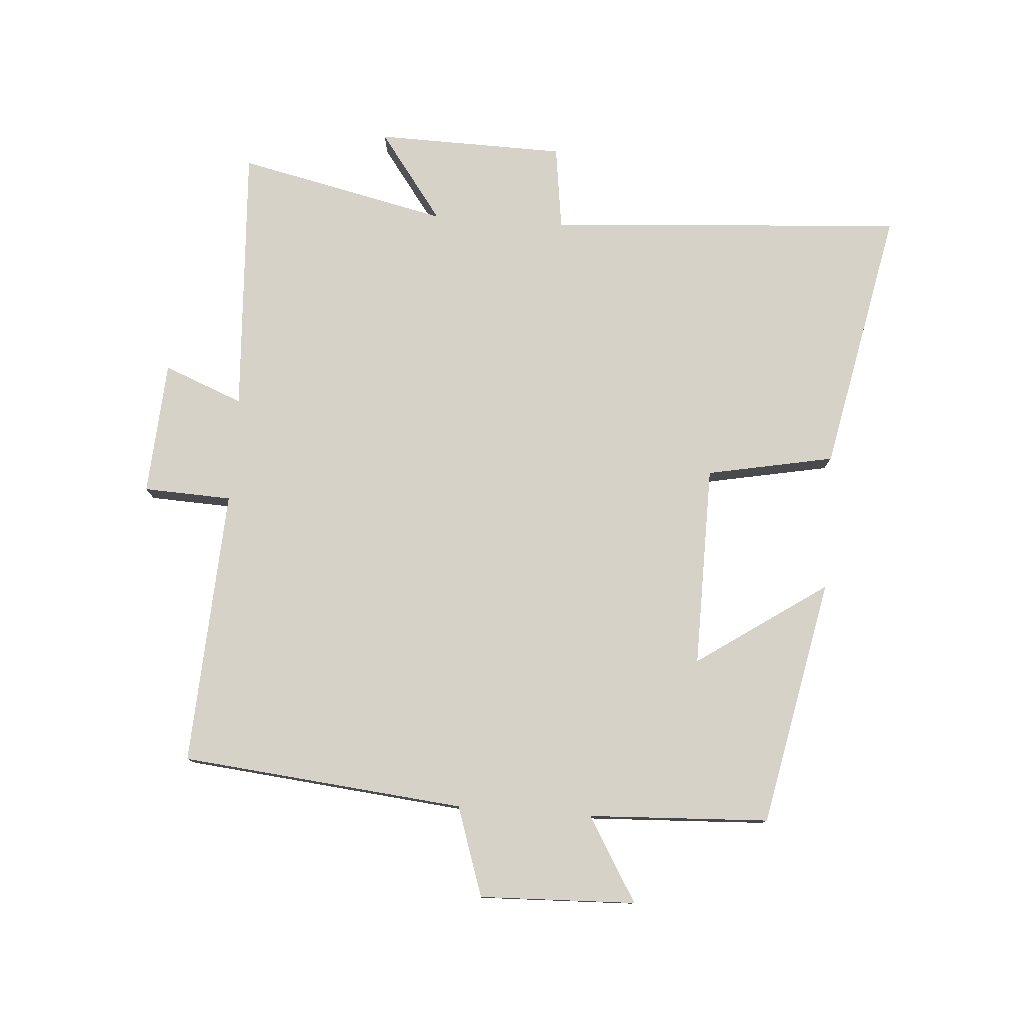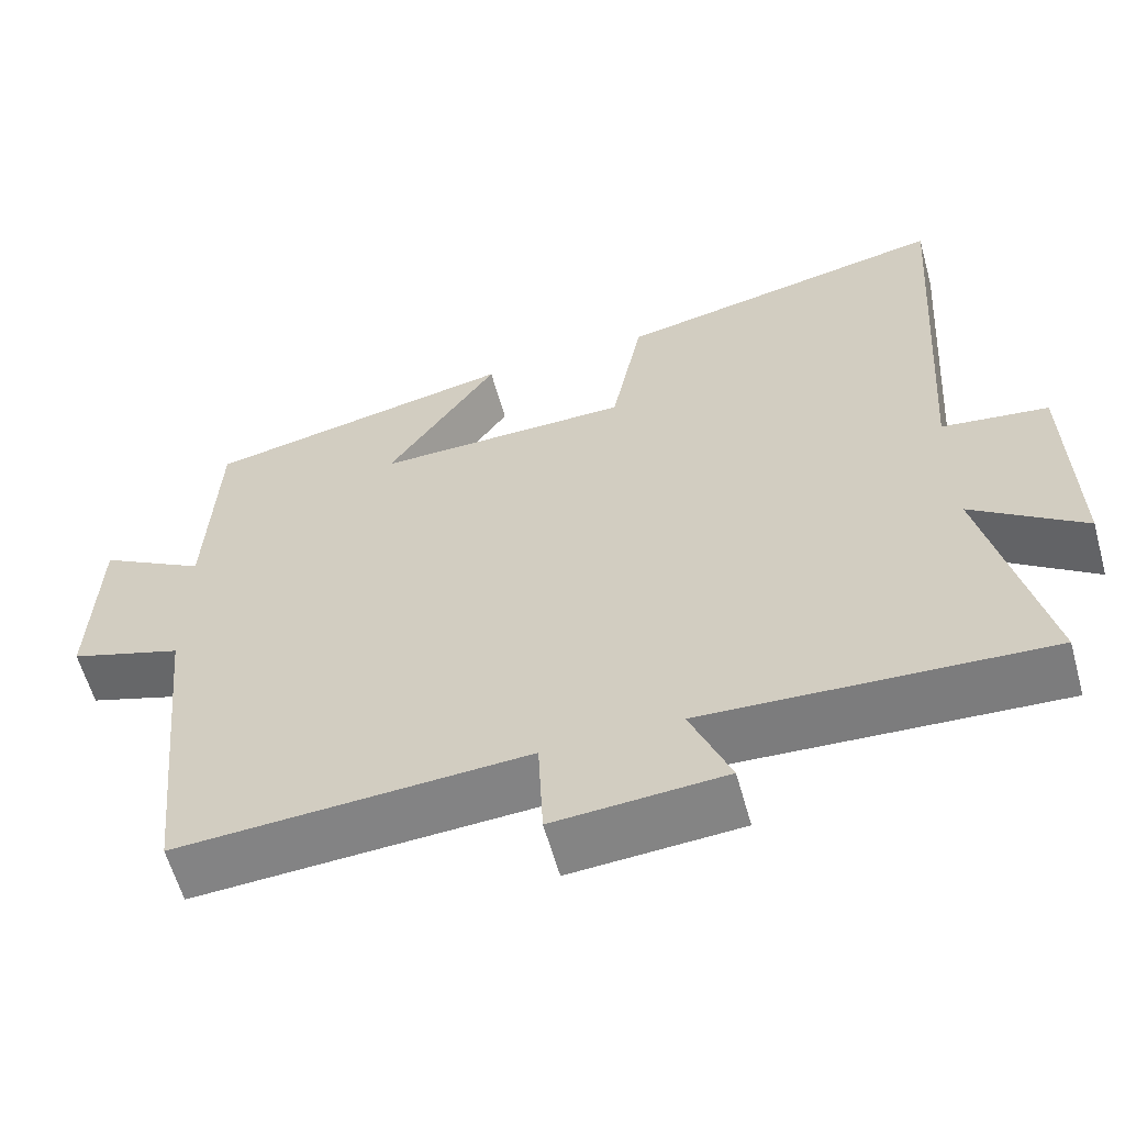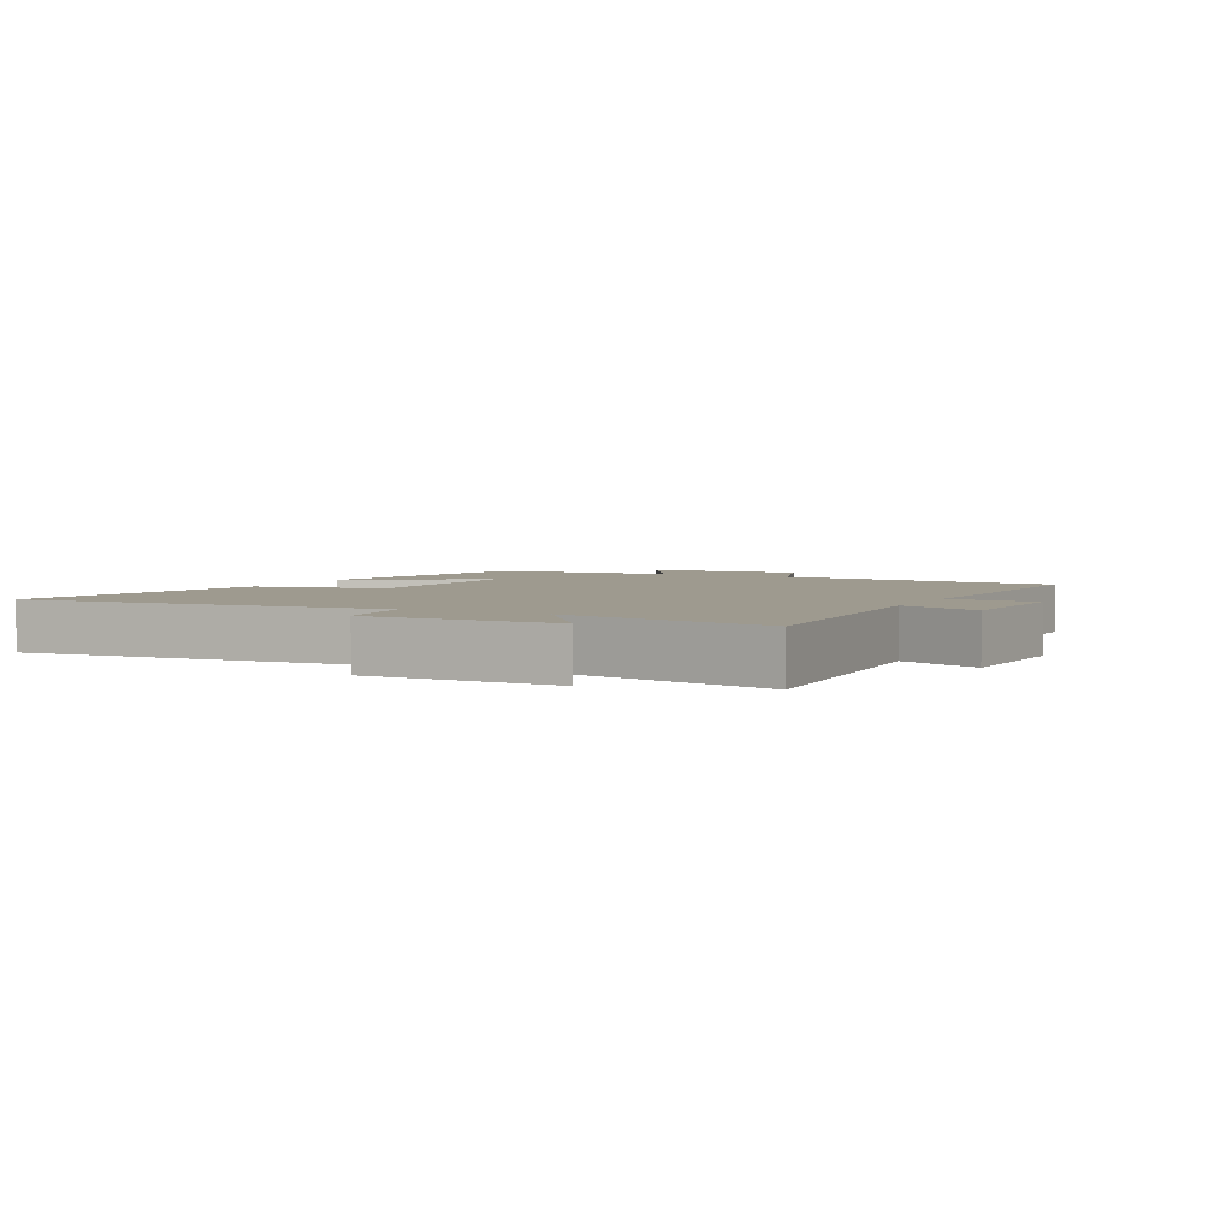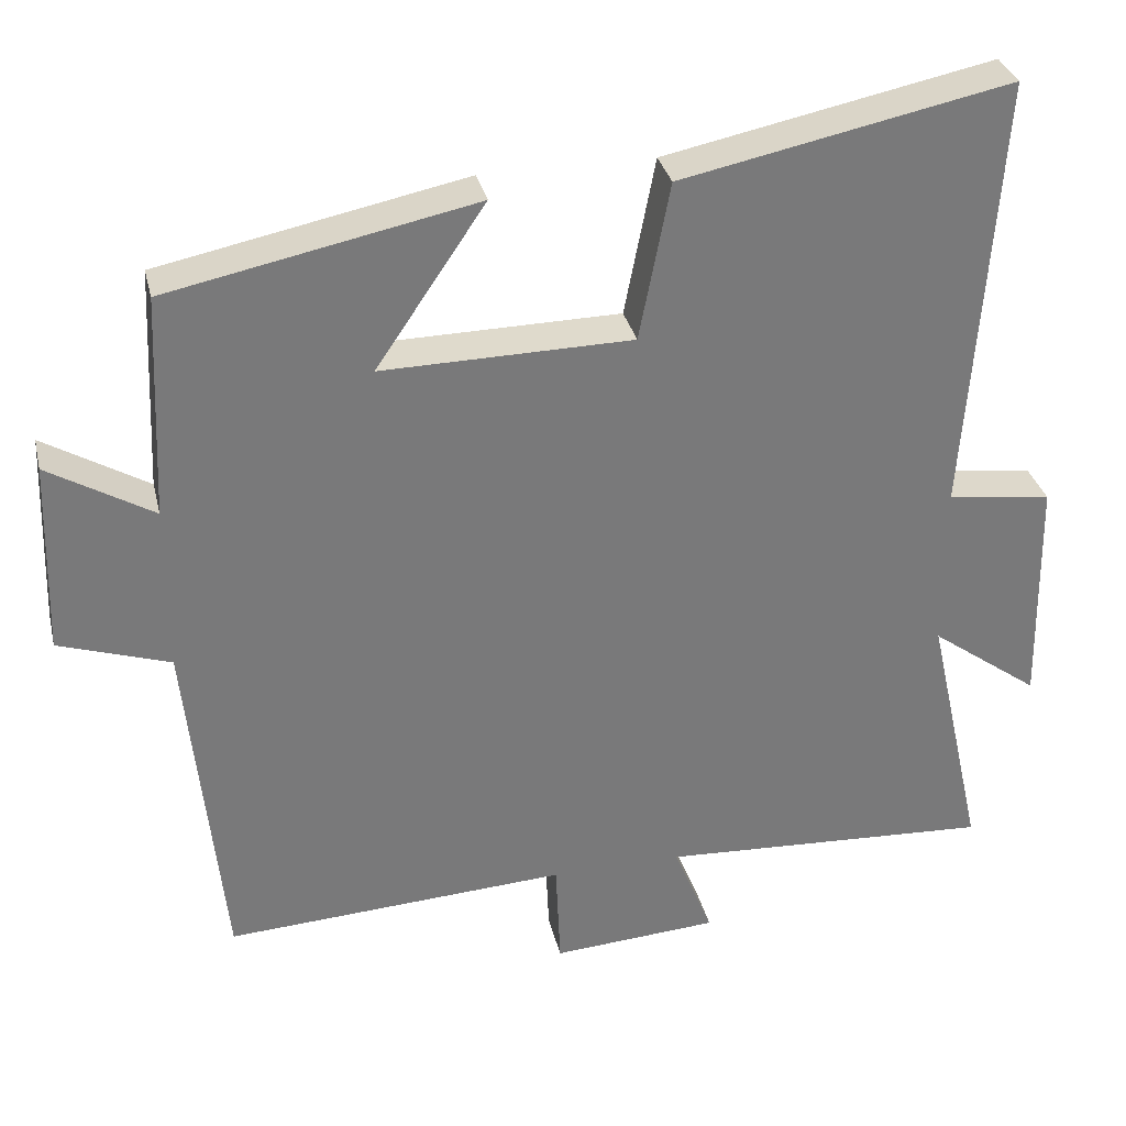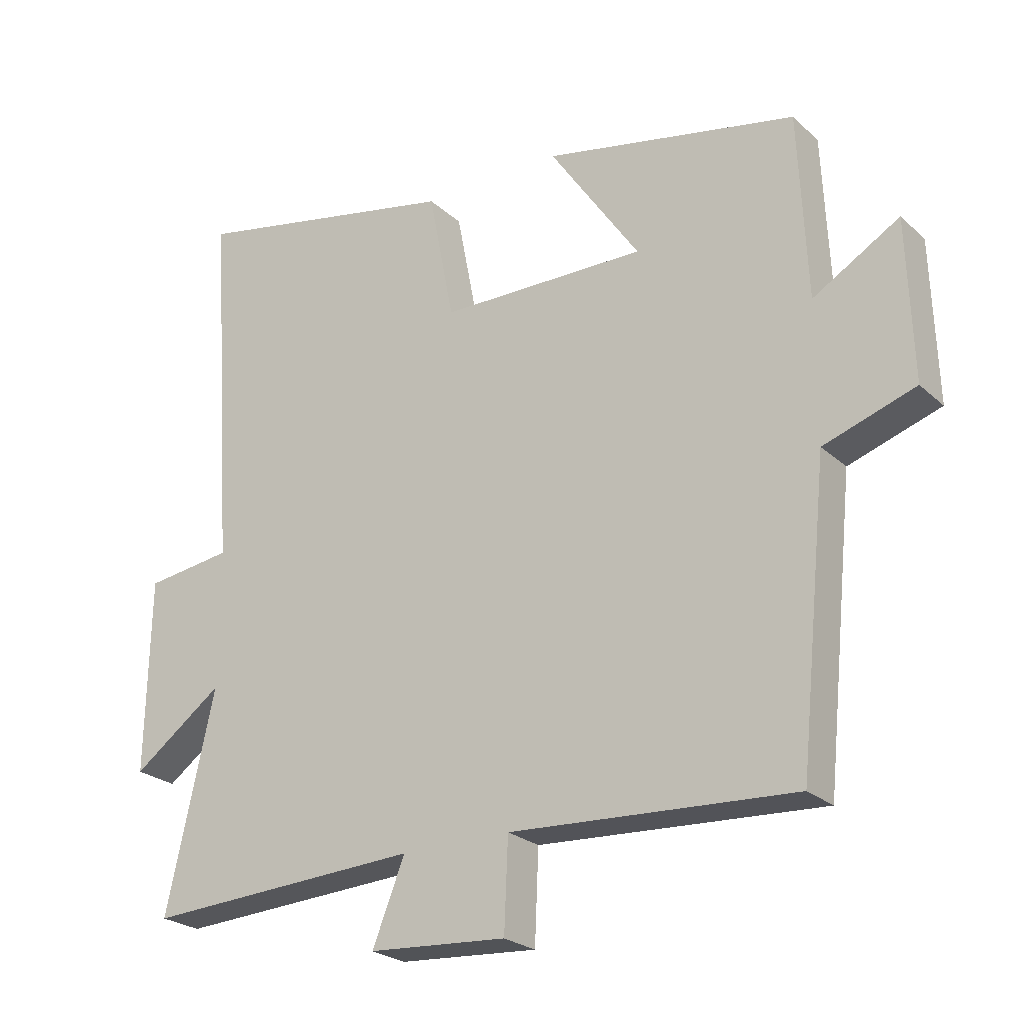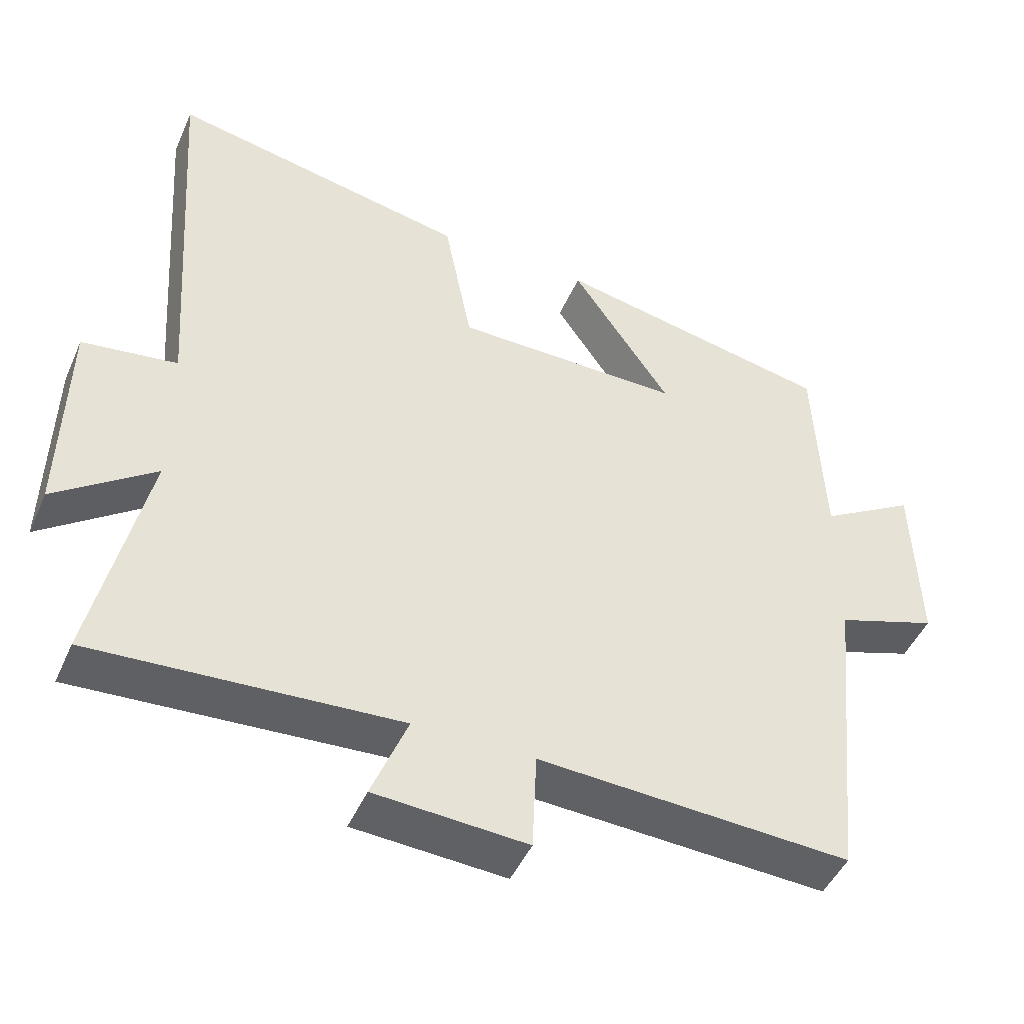
<metadata>
{"format":"obj","ext":"obj","renderer":"f3d","projection":"perspective","resolution":1024,"background":"white","views":[{"elev":78.3,"azim":-85.9,"up":"+Y"},{"elev":-60.1,"azim":15.5,"up":"+Z"},{"elev":3.6,"azim":116.6,"up":"+Y"},{"elev":32.5,"azim":-13.1,"up":"+Z"},{"elev":-24.3,"azim":-145.3,"up":"+Z"},{"elev":-46.6,"azim":157.0,"up":"+Z"}]}
</metadata>
<code>
v -0.487 0.07 0.421
v -0.097 0.07 0.5
v -0.236 0.07 0.295
v 0.082 0.07 0.299
v 0.121 0.07 0.5
v 0.539 0.07 0.585
v 0.5 0.07 0.022
v 0.633 0.07 0.004
v 0.639 0.07 -0.294
v 0.5 0.07 -0.192
v 0.574 0.07 -0.524
v 0.149 0.07 -0.5
v 0.199 0.07 -0.625
v -0.013 0.07 -0.639
v -0.019 0.07 -0.5
v -0.455 0.07 -0.524
v -0.5 0.07 -0.078
v -0.641 0.07 -0.031
v -0.633 0.07 0.215
v -0.5 0.07 0.136
v -0.487 0 0.421
v -0.097 0 0.5
v -0.236 0 0.295
v 0.082 0 0.299
v 0.121 0 0.5
v 0.539 0 0.585
v 0.5 0 0.022
v 0.633 0 0.004
v 0.639 0 -0.294
v 0.5 0 -0.192
v 0.574 0 -0.524
v 0.149 0 -0.5
v 0.199 0 -0.625
v -0.013 0 -0.639
v -0.019 0 -0.5
v -0.455 0 -0.524
v -0.5 0 -0.078
v -0.641 0 -0.031
v -0.633 0 0.215
v -0.5 0 0.136
f 17 18 19 20
f 17 20 1
f 16 17 1
f 15 16 1
f 12 13 14 15
f 12 15 1
f 10 11 12 1
f 7 8 9 10
f 4 5 6 7
f 3 4 7 10
f 1 2 3
f 1 3 10
f 40 39 38 37
f 21 40 37
f 21 37 36
f 21 36 35
f 35 34 33 32
f 21 35 32
f 21 32 31 30
f 30 29 28 27
f 27 26 25 24
f 30 27 24 23
f 23 22 21
f 30 23 21
f 1 21 22 2
f 2 22 23 3
f 3 23 24 4
f 4 24 25 5
f 5 25 26 6
f 6 26 27 7
f 7 27 28 8
f 8 28 29 9
f 9 29 30 10
f 10 30 31 11
f 11 31 32 12
f 12 32 33 13
f 13 33 34 14
f 14 34 35 15
f 15 35 36 16
f 16 36 37 17
f 17 37 38 18
f 18 38 39 19
f 19 39 40 20
f 20 40 21 1

</code>
